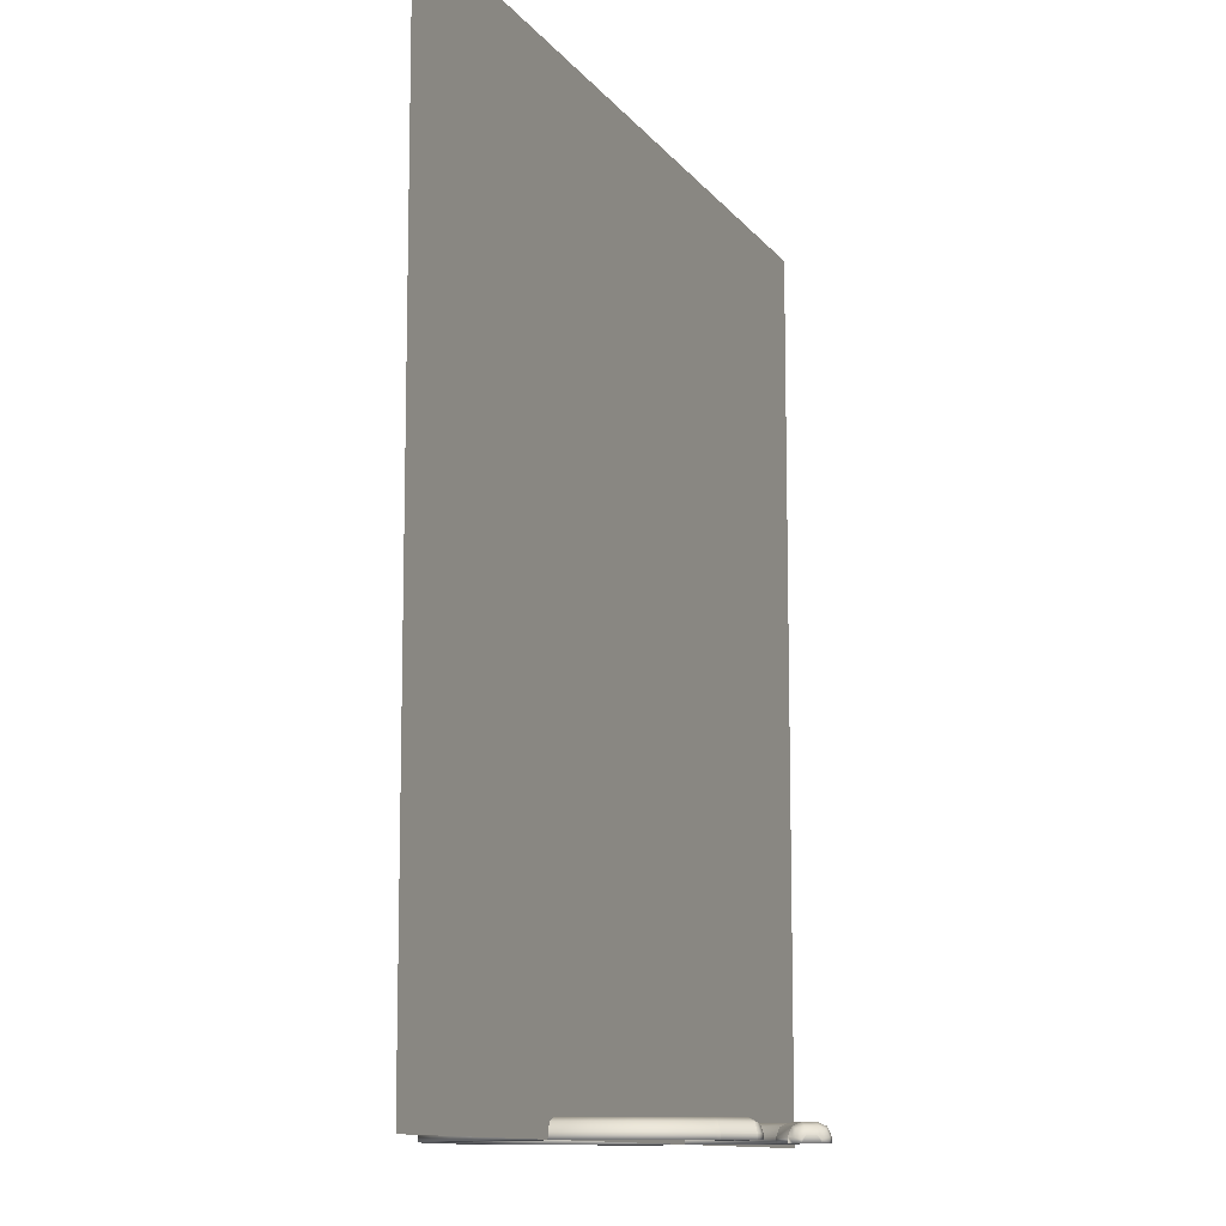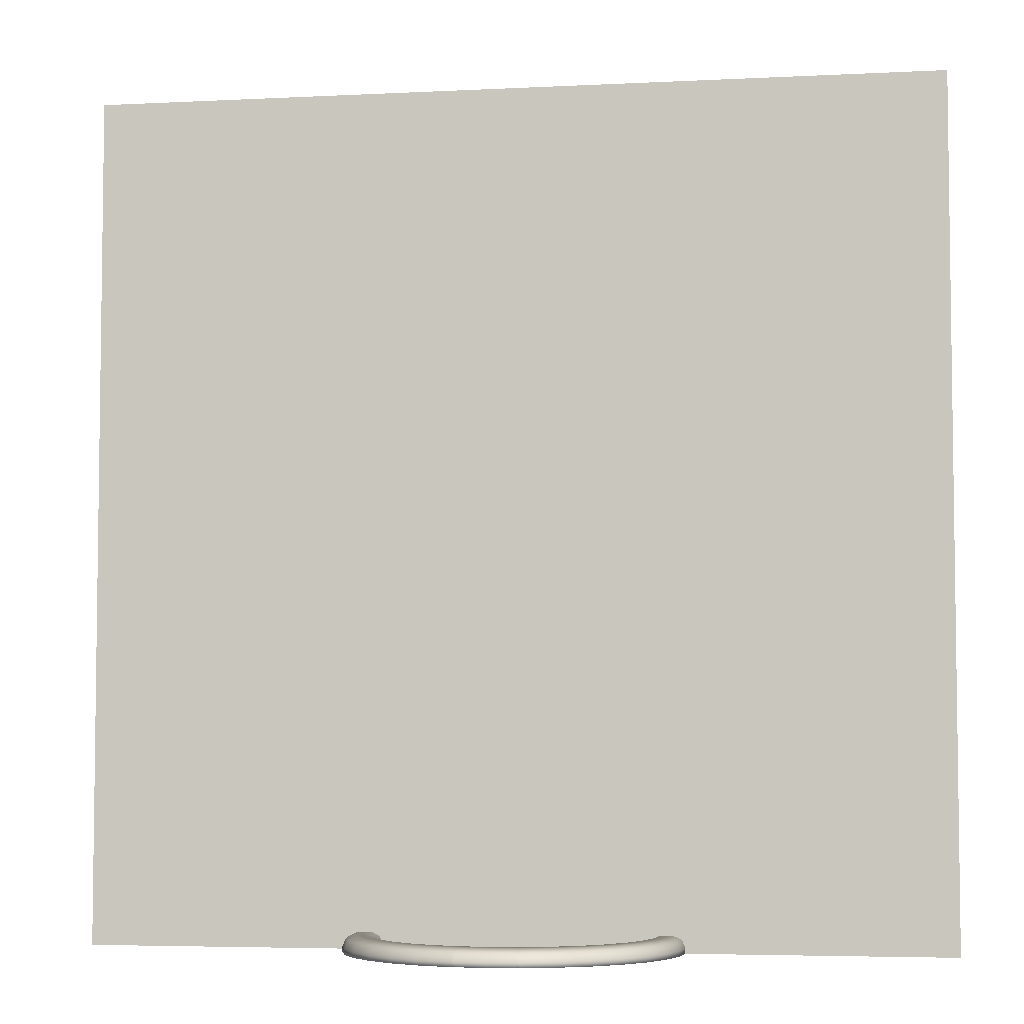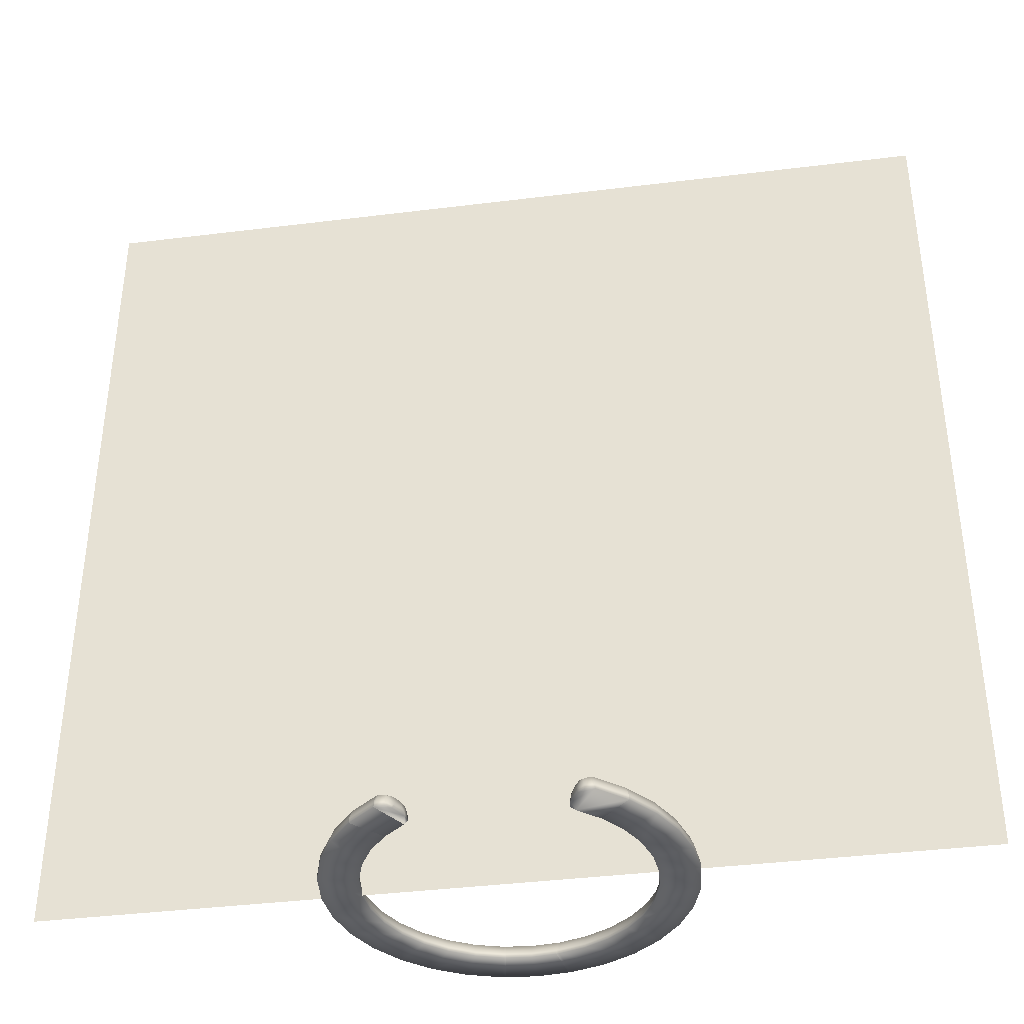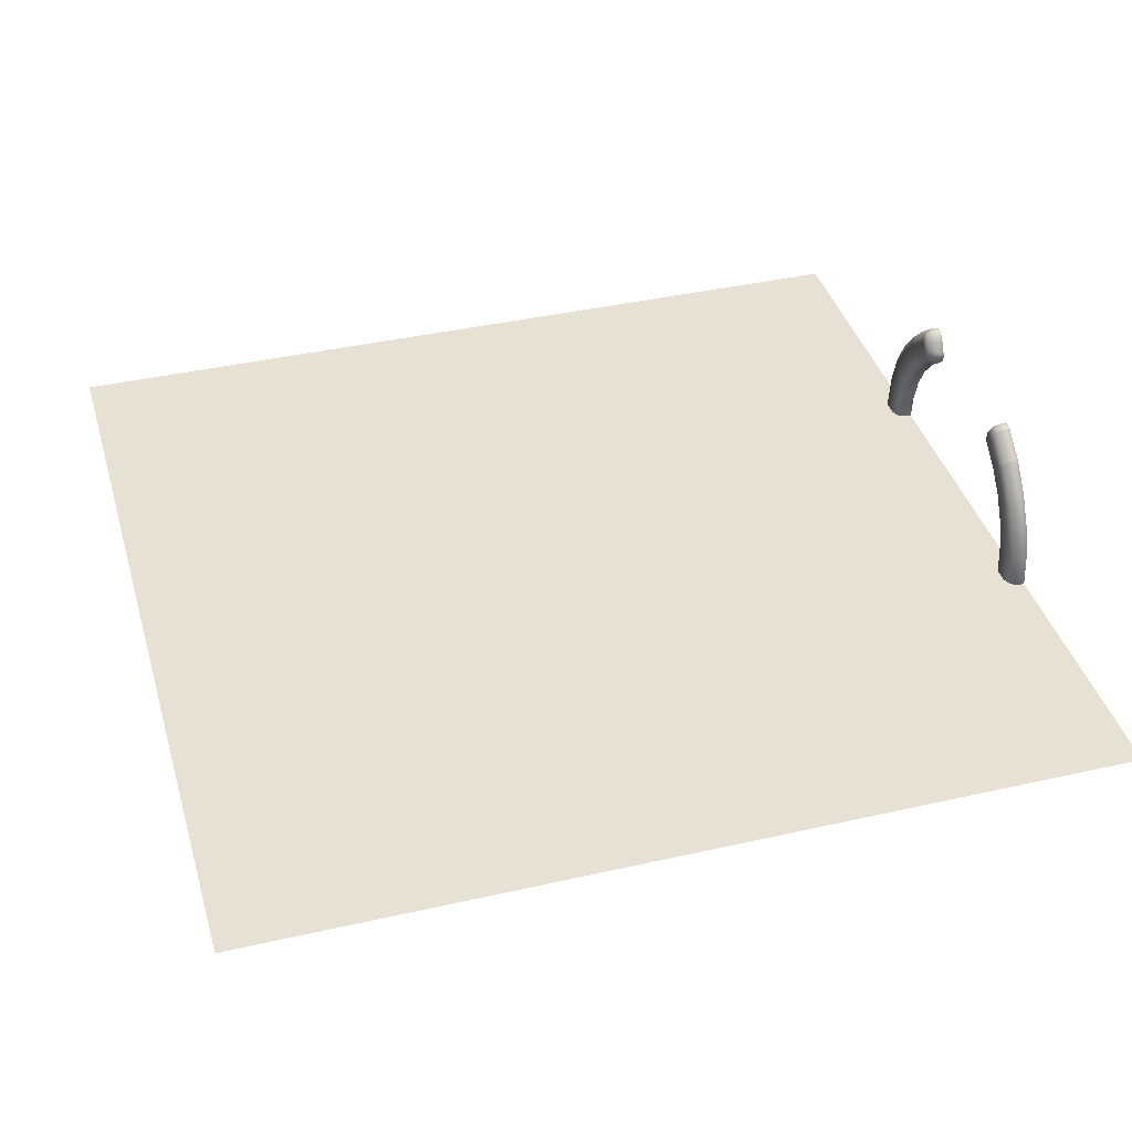
<metadata>
{"format":"obj","ext":"obj","renderer":"f3d","projection":"perspective","resolution":1024,"background":"white","views":[{"elev":-11.0,"azim":-68.7,"up":"+Y"},{"elev":-4.9,"azim":-170.8,"up":"+Y"},{"elev":-39.3,"azim":8.8,"up":"+Y"},{"elev":39.5,"azim":-105.8,"up":"+Z"}]}
</metadata>
<code>
o 0BASE_Cylinder.006
v 0.267 0 -0.6445
v 0.267 0.02093 -0.6445
v 0.3876 0.02093 -0.58
v 0.3876 0 -0.58
v 0.4933 0.02093 -0.4933
v 0.4933 0 -0.4933
v 0.58 0.02093 -0.3876
v 0.58 0 -0.3876
v 0.6445 0.02093 -0.267
v 0.6445 0 -0.267
v 0.6842 0.02093 -0.1361
v 0.6842 0 -0.1361
v 0.6976 0.02093 0
v 0.6976 0 0
v 0.6842 0.02093 0.1361
v 0.6842 -0 0.1361
v 0.5353 -0 0.1065
v 0.5353 0.02093 0.1065
v 0.5458 0.02093 0
v 0.5458 0 0
v 0.6445 -0 0.267
v 0.6445 0.02093 0.267
v 0.58 0.02093 0.3876
v 0.58 -0 0.3876
v 0.5019 -0 0.4827
v 0.5019 0.02093 0.4827
v 0.4933 0.02093 0.4933
v 0.4933 -0 0.4933
v -0.5019 -0 0.4827
v -0.5019 0.02093 0.4827
v -0.58 0.02093 0.3876
v -0.58 -0 0.3876
v -0.6445 0.02093 0.267
v -0.6445 -0 0.267
v -0.6842 0.02093 0.1361
v -0.6842 -0 0.1361
v -0.6976 0.02093 -1e-06
v -0.6976 0 -1e-06
v -0.6842 0.02093 -0.1361
v -0.6842 0 -0.1361
v -0.6445 0.02093 -0.267
v -0.6445 0 -0.267
v -0.58 0.02093 -0.3876
v -0.58 0 -0.3876
v -0.4933 0.02093 -0.4933
v -0.4933 0 -0.4933
v -0.3876 0.02093 -0.58
v -0.3876 0 -0.58
v -0.267 0.02093 -0.6445
v -0.267 0 -0.6445
v -0.1361 0.02093 -0.6842
v -0.1361 0 -0.6842
v 0.1225 0 -0.6855
v 0.1225 0.02093 -0.6855
v 0.1361 0.02093 -0.6842
v 0.1361 0 -0.6842
v -0.1225 0 -0.6855
v -0.09583 0 -0.5363
v -0.1065 0 -0.5353
v 0.5353 0 -0.1065
v 0.5353 0.02093 -0.1065
v 0.5042 0.02093 -0.2089
v 0.5042 0 -0.2089
v 0.3927 -0 0.3777
v 0.3927 0.02093 0.3777
v 0.4538 0.02093 0.3032
v 0.4538 -0 0.3032
v -0.5042 0 -0.2089
v -0.5042 0.02093 -0.2089
v -0.5353 0.02093 -0.1065
v -0.5353 0 -0.1065
v 0.5042 -0 0.2089
v 0.5042 0.02093 0.2089
v -0.4538 0 -0.3032
v -0.4538 0.02093 -0.3032
v -0.3859 0 -0.3859
v -0.3859 0.02093 -0.3859
v -0.09583 0.02093 -0.5363
v -0.1065 0.02093 -0.5353
v -0.3032 0 -0.4538
v -0.3032 0.02093 -0.4538
v -0.2089 0 -0.5042
v -0.2089 0.02093 -0.5042
v 0.3032 0 -0.4538
v 0.3032 0.02093 -0.4538
v 0.2089 0.02093 -0.5042
v 0.2089 0 -0.5042
v -0.5458 0 -1e-06
v -0.5458 0.02093 -1e-06
v -0.5353 0.02093 0.1065
v -0.5353 -0 0.1065
v -0.5042 -0 0.2089
v -0.5042 0.02093 0.2089
v -0.4538 0.02093 0.3032
v -0.4538 -0 0.3032
v -0.3927 -0 0.3777
v -0.3927 0.02093 0.3777
v -0.3859 0.02093 0.3859
v -0.3859 -0 0.3859
v 0.4538 0 -0.3032
v 0.4538 0.02093 -0.3032
v 0.3859 0.02093 -0.3859
v 0.3859 0 -0.3859
v 0.1065 0.02093 -0.5353
v 0.1065 0 -0.5353
v 0.1333 0.05546 -0.6701
v 0.2615 0.05546 -0.6312
v 0.1265 0.06976 -0.6361
v 0.2482 0.06976 -0.5992
v 0.3796 0.05546 -0.5681
v 0.3603 0.06976 -0.5392
v 0.4831 0.05546 -0.4831
v 0.4586 0.06976 -0.4586
v 0.5681 0.05546 -0.3796
v 0.5392 0.06976 -0.3603
v 0.6312 0.05546 -0.2615
v 0.5992 0.06976 -0.2482
v 0.6701 0.05546 -0.1333
v 0.6361 0.06976 -0.1265
v 0.6832 0.05546 0
v 0.6485 0.06976 0
v 0.6701 0.05546 0.1333
v 0.6361 0.06976 0.1265
v 0.6312 0.05546 0.2615
v 0.5992 0.06976 0.2482
v 0.5681 0.05546 0.3796
v 0.5392 0.06976 0.3603
v 0.4916 0.05546 0.4728
v 0.4666 0.06976 0.4487
v -0.4933 0.02093 0.4933
v -0.4831 0.05546 0.4831
v -0.4916 0.05546 0.4728
v -0.4586 0.06976 0.4586
v -0.4666 0.06976 0.4487
v -0.5681 0.05546 0.3796
v -0.6312 0.05546 0.2615
v -0.5392 0.06976 0.3603
v -0.5992 0.06976 0.2482
v -0.6701 0.05546 0.1333
v -0.6361 0.06976 0.1265
v -0.6832 0.05546 -1e-06
v -0.6485 0.06976 -1e-06
v -0.6701 0.05546 -0.1333
v -0.6361 0.06976 -0.1265
v -0.6312 0.05546 -0.2615
v -0.5992 0.06976 -0.2482
v -0.5681 0.05546 -0.3796
v -0.5392 0.06976 -0.3603
v -0.4831 0.05546 -0.4831
v -0.4586 0.06976 -0.4586
v -0.3796 0.05546 -0.5681
v -0.3603 0.06976 -0.5392
v -0.2615 0.05546 -0.6312
v -0.2482 0.06976 -0.5992
v -0.1333 0.05546 -0.6701
v -0.1265 0.06976 -0.6361
v -0.1225 0.02093 -0.6855
v -0.12 0.05546 -0.6714
v -0.1139 0.06976 -0.6373
v 0.5602 0.05546 0
v 0.5494 0.05546 -0.1093
v 0.5949 0.06976 0
v 0.5834 0.06976 -0.1161
v 0.5494 0.05546 0.1093
v 0.5834 0.06976 0.1161
v 0.5175 0.05546 0.2144
v 0.5496 0.06976 0.2276
v 0.4658 0.05546 0.3112
v 0.4946 0.06976 0.3305
v 0.428 0.06976 0.4116
v 0.4031 0.05546 0.3876
v -0.5175 0.05546 0.2144
v -0.4658 0.05546 0.3112
v -0.5496 0.06976 0.2276
v -0.4946 0.06976 0.3305
v -0.4031 0.05546 0.3876
v -0.428 0.06976 0.4116
v -0.5494 0.05546 -0.1093
v -0.5602 0.05546 -1e-06
v -0.5834 0.06976 -0.1161
v -0.5949 0.06976 -1e-06
v -0.5494 0.05546 0.1093
v -0.5834 0.06976 0.1161
v 0.5175 0.05546 -0.2144
v 0.5496 0.06976 -0.2276
v 0.4658 0.05546 -0.3112
v 0.4946 0.06976 -0.3305
v -0.4658 0.05546 -0.3112
v -0.5175 0.05546 -0.2144
v -0.4946 0.06976 -0.3305
v -0.5496 0.06976 -0.2276
v 0.3961 0.05546 -0.3961
v 0.4206 0.06976 -0.4206
v -0.4206 0.06976 -0.4206
v -0.3961 0.05546 -0.3961
v 0.3305 0.06976 -0.4946
v 0.3112 0.05546 -0.4658
v -0.3112 0.05546 -0.4658
v -0.3305 0.06976 -0.4946
v 0.2144 0.05546 -0.5175
v 0.2276 0.06976 -0.5496
v 0.1093 0.05546 -0.5494
v 0.1161 0.06976 -0.5834
v -0.2144 0.05546 -0.5175
v -0.2276 0.06976 -0.5496
v -0.1093 0.05546 -0.5494
v -0.116 0.06976 -0.5834
v 0.09583 0.02093 -0.5363
v 0.09835 0.05546 -0.5505
v 0.1044 0.06976 -0.5846
v 0.4206 0.06976 0.4206
v 0.4586 0.06976 0.4586
v -0.4933 -0 0.4933
v -0.09835 0.05546 -0.5505
v -0.1044 0.06976 -0.5846
v 0.3859 -0 0.3859
v 0.1139 0.06976 -0.6373
v -0.4206 0.06976 0.4206
v -0.3961 0.05546 0.3961
v 0.3961 0.05546 0.3961
v 0.3859 0.02093 0.3859
v 0.4831 0.05546 0.4831
v 0.09583 0 -0.5363
v 0.12 0.05546 -0.6714
v 0.4933 -0 0.4933
v 0.4933 0.02093 0.4933
v 0.3876 0.02093 0.58
v 0.3876 -0 0.58
v 0.3543 0.06976 0.5424
v 0.3715 0.05546 0.5724
v 0.3796 0.05546 0.5681
v 0.3603 0.06976 0.5392
v 0.3032 -0 0.4538
v 0.3032 0.02093 0.4538
v 0.3859 0.02093 0.3859
v 0.3859 -0 0.3859
v 0.3032 0.02093 0.4538
v 0.3104 0.05546 0.4662
v 0.3112 0.05546 0.4658
v 0.4831 0.05546 0.4831
v 0.4586 0.06976 0.4586
v 0.3961 0.05546 0.3961
v 0.3305 0.06976 0.4946
v 0.4206 0.06976 0.4206
v 0.3787 0.02093 0.5848
v 0.3253 0.0126 0.5659
v 0.3176 0.0279 0.5526
v 0.3253 -0 0.5659
v 0.3787 -0 0.5848
v 0.3276 0.06976 0.4961
v 0.2938 0.02342 0.5113
v 0.2992 0.0279 0.5207
v 0.3058 0.0575 0.5105
v 0.2921 0.04607 0.4866
v 0.2916 0.0126 0.5075
v 0.2863 0.01849 0.4767
v 0.3032 -0 0.4538
v 0.2863 -0 0.4767
v 0.2916 -0 0.5075
v 0.3495 -0 0.5864
v 0.3495 0.01849 0.5864
v 0.3438 0.04607 0.5765
v 0.323 0.02342 0.562
v 0.3301 0.0575 0.5526
v -0.3876 -0 0.58
v -0.3876 0.02093 0.58
v -0.4933 0.02093 0.4933
v -0.4933 -0 0.4933
v -0.3859 -0 0.3859
v -0.3859 0.02093 0.3859
v -0.3032 0.02093 0.4538
v -0.3032 -0 0.4538
v -0.3104 0.05546 0.4662
v -0.3032 0.02093 0.4538
v -0.3032 0.02093 0.4538
v -0.3112 0.05546 0.4658
v -0.2916 0.0126 0.5075
v -0.2992 0.0279 0.5207
v -0.2916 -0 0.5075
v -0.3787 -0 0.5848
v -0.3787 0.02093 0.5848
v -0.3876 0.02093 0.58
v -0.3876 -0 0.58
v -0.3796 0.05546 0.5681
v -0.4831 0.05546 0.4831
v -0.3603 0.06976 0.5392
v -0.4586 0.06976 0.4586
v -0.4206 0.06976 0.4206
v -0.3305 0.06976 0.4946
v -0.3112 0.05546 0.4658
v -0.3961 0.05546 0.3961
v -0.3276 0.06976 0.4961
v -0.3305 0.06976 0.4946
v -0.3796 0.05546 0.5681
v -0.3715 0.05546 0.5724
v -0.3543 0.06976 0.5424
v -0.3603 0.06976 0.5392
v -0.3032 -0 0.4538
v -0.3032 -0 0.4538
v -0.2863 -0 0.4767
v -0.2863 0.01849 0.4767
v -0.2921 0.04607 0.4866
v -0.2938 0.02342 0.5113
v -0.3058 0.0575 0.5105
v -0.3176 0.0279 0.5526
v -0.3301 0.0575 0.5526
v -0.323 0.02342 0.562
v -0.3438 0.04607 0.5765
v -0.3253 0.0126 0.5659
v -0.3495 0.01849 0.5864
v -0.3495 -0 0.5864
v -0.3253 -0 0.5659
v -0.1225 0 -0.6855
v -0.1225 0.02093 -0.6855
v 0 0.02093 -0.6976
v 0 0 -0.6976
v 0.09583 0 -0.5363
v 0.09583 0.02093 -0.5363
v 0 0.02093 -0.5458
v 0 0 -0.5458
v 0.1225 0.02093 -0.6855
v 0 0.05546 -0.6832
v 0.12 0.05546 -0.6714
v 0 0.06976 -0.6485
v 0.1139 0.06976 -0.6373
v -0.09583 0.02093 -0.5363
v 0 0.05546 -0.5602
v -0.09835 0.05546 -0.5505
v 0 0.06976 -0.5949
v -0.1044 0.06976 -0.5846
v -0.12 0.05546 -0.6714
v -0.1139 0.06976 -0.6373
v 0.1225 0 -0.6855
v -0.09583 0 -0.5363
v 0.1044 0.06976 -0.5846
v 0.09835 0.05546 -0.5505
f 1 2 3 4
f 4 3 5 6
f 6 5 7 8
f 8 7 9 10
f 10 9 11 12
f 12 11 13 14
f 14 13 15 16
f 17 18 19 20
f 21 22 23 24
f 25 26 27 28
f 29 30 31 32
f 32 31 33 34
f 34 33 35 36
f 36 35 37 38
f 38 37 39 40
f 40 39 41 42
f 42 41 43 44
f 44 43 45 46
f 46 45 47 48
f 48 47 49 50
f 50 49 51 52
f 53 54 55 56
f 56 55 2 1
f 57 58 59 52
f 60 61 62 63
f 64 65 66 67
f 68 69 70 71
f 72 73 18 17
f 74 75 69 68
f 76 77 75 74
f 58 78 79 59
f 80 81 77 76
f 16 15 22 21
f 82 83 81 80
f 84 85 86 87
f 88 89 90 91
f 92 93 94 95
f 96 97 98 99
f 59 79 83 82
f 100 101 102 103
f 63 62 101 100
f 67 66 73 72
f 87 86 104 105
f 71 70 89 88
f 103 102 85 84
f 91 90 93 92
f 2 55 106 107
f 107 106 108 109
f 3 2 107 110
f 110 107 109 111
f 5 3 110 112
f 112 110 111 113
f 7 5 112 114
f 114 112 113 115
f 9 7 114 116
f 116 114 115 117
f 11 9 116 118
f 118 116 117 119
f 13 11 118 120
f 120 118 119 121
f 15 13 120 122
f 122 120 121 123
f 22 15 122 124
f 124 122 123 125
f 23 22 124 126
f 126 124 125 127
f 26 23 126 128
f 128 126 127 129
f 30 130 131 132
f 132 131 133 134
f 33 31 135 136
f 136 135 137 138
f 35 33 136 139
f 139 136 138 140
f 37 35 139 141
f 141 139 140 142
f 39 37 141 143
f 143 141 142 144
f 41 39 143 145
f 145 143 144 146
f 43 41 145 147
f 147 145 146 148
f 45 43 147 149
f 149 147 148 150
f 47 45 149 151
f 151 149 150 152
f 49 47 151 153
f 153 151 152 154
f 51 49 153 155
f 155 153 154 156
f 157 51 155 158
f 158 155 156 159
f 20 19 61 60
f 61 19 160 161
f 161 160 162 163
f 19 18 164 160
f 160 164 165 162
f 18 73 166 164
f 164 166 167 165
f 73 66 168 166
f 166 168 169 167
f 170 169 168 171
f 171 168 66 65
f 127 169 170 129
f 94 93 172 173
f 173 172 174 175
f 97 94 173 176
f 176 173 175 177
f 89 70 178 179
f 179 178 180 181
f 90 89 179 182
f 182 179 181 183
f 93 90 182 172
f 172 182 183 174
f 62 61 161 184
f 184 161 163 185
f 101 62 184 186
f 186 184 185 187
f 69 75 188 189
f 189 188 190 191
f 70 69 189 178
f 178 189 191 180
f 102 101 186 192
f 192 186 187 193
f 194 190 188 195
f 195 188 75 77
f 193 196 197 192
f 192 197 85 102
f 77 81 198 195
f 195 198 199 194
f 86 85 197 200
f 200 197 196 201
f 104 86 200 202
f 202 200 201 203
f 81 83 204 198
f 198 204 205 199
f 83 79 206 204
f 204 206 207 205
f 208 104 202 209
f 209 202 203 210
f 129 170 211 212
f 175 174 138
f 29 96 99 213
f 109 108 201
f 206 214 215 207
f 154 152 205
f 150 148 190
f 146 144 191
f 142 181 180
f 142 180 144
f 148 146 191
f 156 154 205
f 111 109 201
f 115 113 187
f 119 117 185
f 162 121 119
f 163 162 119
f 117 115 187
f 144 180 191
f 148 191 190
f 185 163 119
f 187 185 117
f 150 190 194
f 150 194 199
f 187 113 193
f 193 113 111
f 150 199 152
f 152 199 205
f 196 193 111
f 201 196 111
f 156 205 207
f 156 207 215 159
f 201 108 203
f 79 78 214 206
f 140 138 174
f 181 142 140
f 183 181 140
f 138 137 175
f 174 183 140
f 123 121 162
f 123 162 165
f 127 125 169
f 28 216 64 25
f 123 165 167
f 123 167 125
f 125 167 169
f 56 1 105
f 4 6 103
f 8 10 100
f 12 14 20
f 12 20 60
f 6 8 100
f 48 50 82
f 44 46 74
f 40 42 68
f 88 38 40
f 71 88 40
f 42 44 74
f 50 52 59
f 12 60 63
f 12 63 10
f 68 71 40
f 74 68 42
f 10 63 100
f 6 100 103
f 74 46 76
f 76 46 48
f 4 103 84
f 4 84 87
f 80 76 48
f 82 80 48
f 4 87 1
f 87 105 1
f 59 82 50
f 217 210 203 108
f 21 24 72
f 14 16 17
f 17 20 14
f 72 17 16
f 16 21 72
f 72 24 67
f 25 64 67 24
f 36 38 88
f 36 88 91
f 32 34 92
f 34 36 91
f 34 91 92
f 134 177 175 137
f 32 92 95
f 133 218 177 134
f 32 95 96 29
f 219 176 177 218
f 98 97 176 219
f 135 132 134 137
f 31 30 132 135
f 95 94 97 96
f 213 130 30 29
f 220 171 65 221
f 211 170 171 220
f 222 128 129 212
f 27 26 128 222
f 216 221 65 64
f 24 23 26 25
f 52 51 157 57
f 56 105 223 53
f 106 224 217 108
f 55 54 224 106
f 105 104 208 223
f 225 226 227 228
f 229 230 231 232
f 233 234 235 236
f 234 237 238 239
f 227 226 240 231
f 231 240 241 232
f 235 234 239 242
f 242 239 243 244
f 230 245 227 231
f 246 247 248
f 228 227 245 249
f 239 238 250 243
f 251 252 253 254
f 254 253 250 238
f 255 251 254 256
f 256 254 238 237
f 237 257 258 256
f 256 258 259 255
f 246 248 260 261
f 261 260 249 245
f 245 230 262 261
f 261 262 263 246
f 229 250 253 264
f 264 253 252 247
f 230 229 264 262
f 262 264 247 263
f 257 237 234 233
f 232 241 244
f 250 229 243
f 243 229 232
f 244 243 232
f 251 255 252
f 259 248 247
f 246 263 247
f 247 252 259
f 255 259 252
f 228 249 248
f 260 248 249
f 258 257 233
f 258 233 259
f 248 259 228
f 225 228 233
f 228 259 233
f 225 233 236
f 265 266 267 268
f 269 270 271 272
f 273 274 275 276
f 277 278 279
f 280 281 282 283
f 267 266 284 285
f 285 284 286 287
f 288 289 290 291
f 291 290 271 270
f 292 273 276 293
f 294 295 296 297
f 298 275 274 299
f 282 281 295 294
f 277 279 300 301
f 301 300 299 274
f 274 273 302 301
f 301 302 303 277
f 273 292 304 302
f 302 304 278 303
f 305 278 304 306
f 306 304 292 296
f 307 305 306 308
f 308 306 296 295
f 309 307 308 310
f 310 308 295 281
f 281 280 311 310
f 310 311 312 309
f 297 296 293
f 296 292 293
f 286 289 288 287
f 307 309 305
f 312 279 278
f 277 303 278
f 278 305 312
f 309 312 305
f 268 269 272 265
f 311 280 312
f 279 312 283
f 298 299 300
f 300 279 298
f 280 283 312
f 279 283 298
f 313 314 315 316
f 317 318 319 320
f 321 315 322 323
f 323 322 324 325
f 326 319 327 328
f 328 327 329 330
f 322 331 332 324
f 333 317 320 316
f 332 330 329 324
f 315 314 331 322
f 320 319 326 334
f 316 320 334 313
f 324 329 335 325
f 327 336 335 329
f 319 318 336 327
f 316 315 321 333
o 0FRONT_Plane.002
v -1.788 0 0
v 1.788 0 0
v 1.788 3.575 1e-06
v -1.788 3.575 1e-06
f 337 338 339 340
o 0FRONT.001_Plane.000
v -1.788 -0 1e-06
v -1.788 3.575 1e-06
v 1.788 3.575 0
v 1.788 0 -1e-06
f 341 342 343 344

</code>
